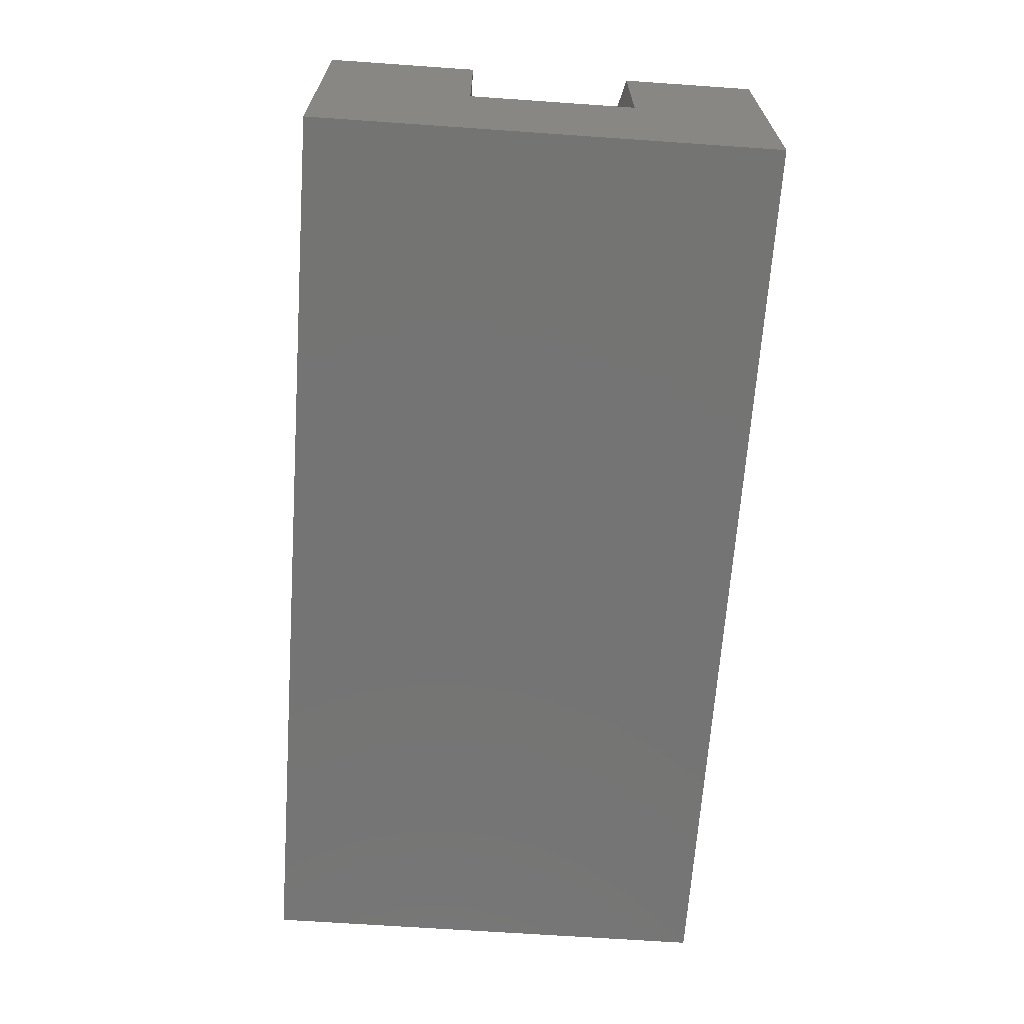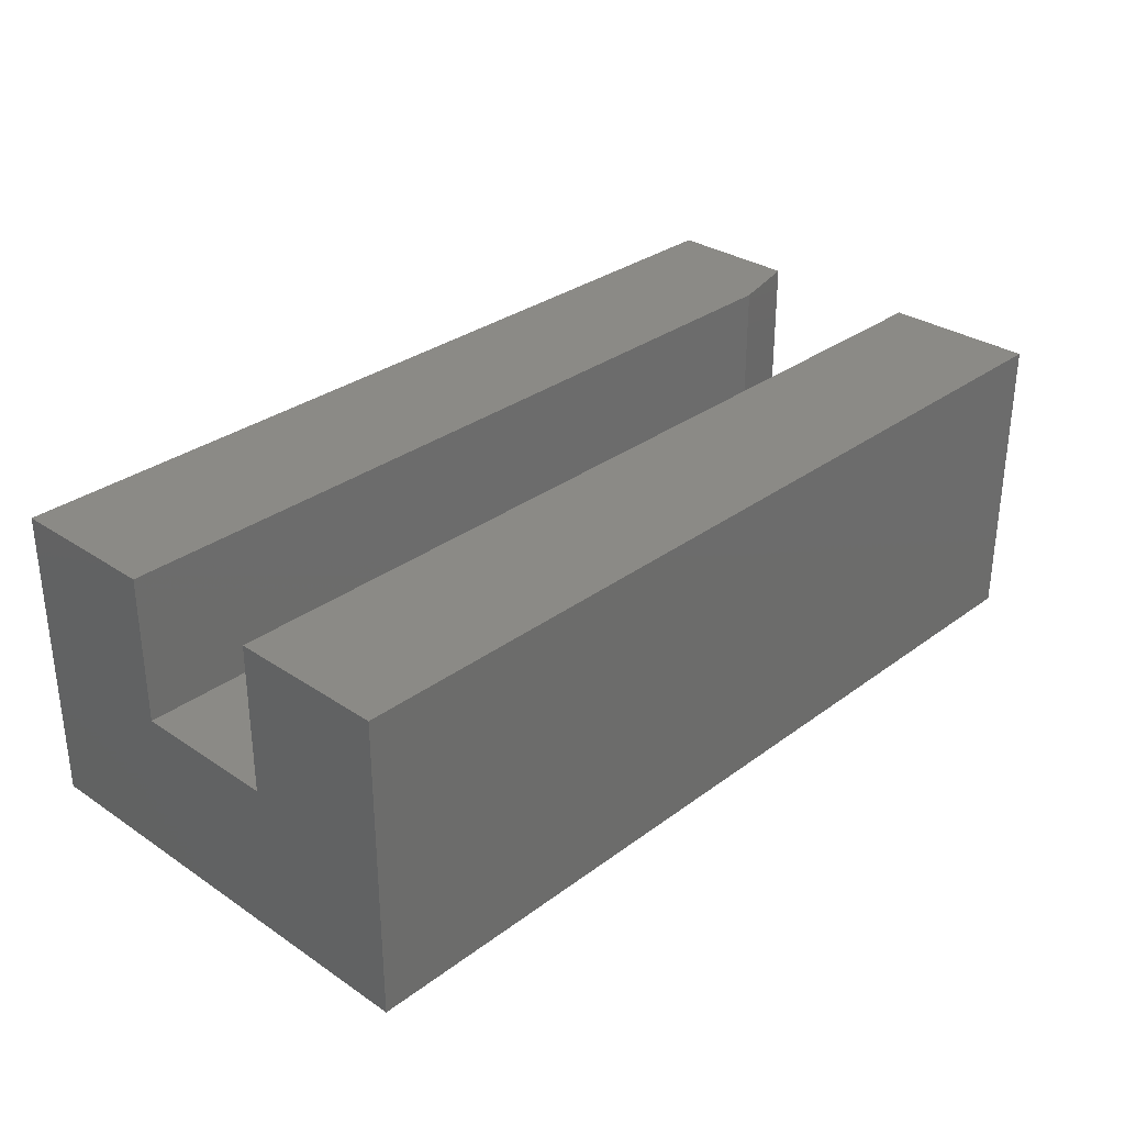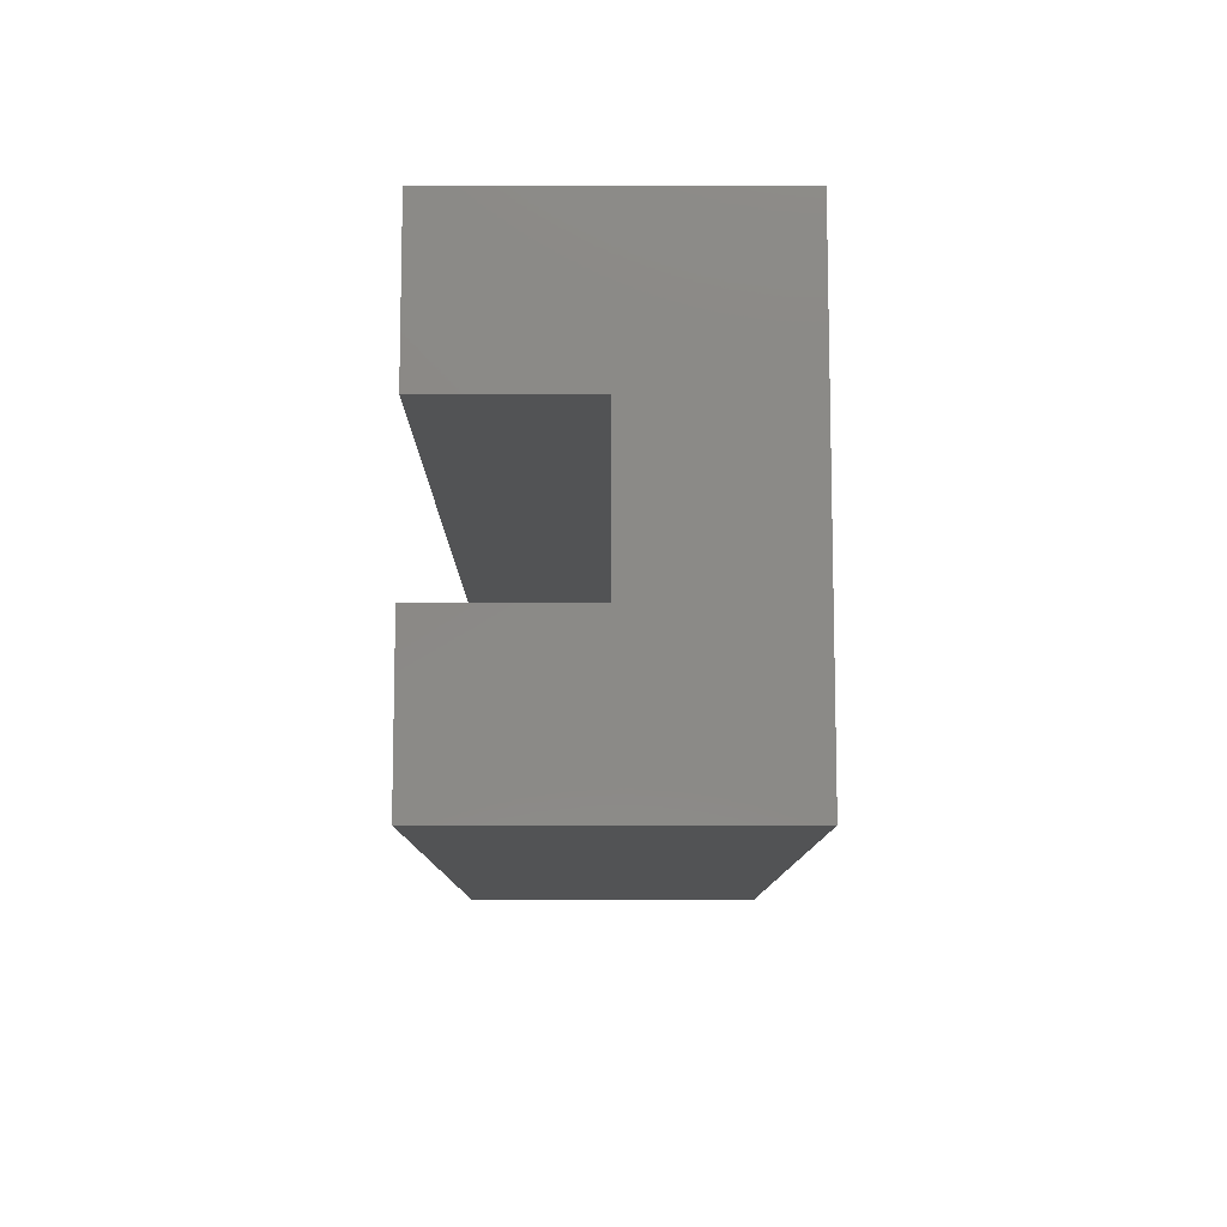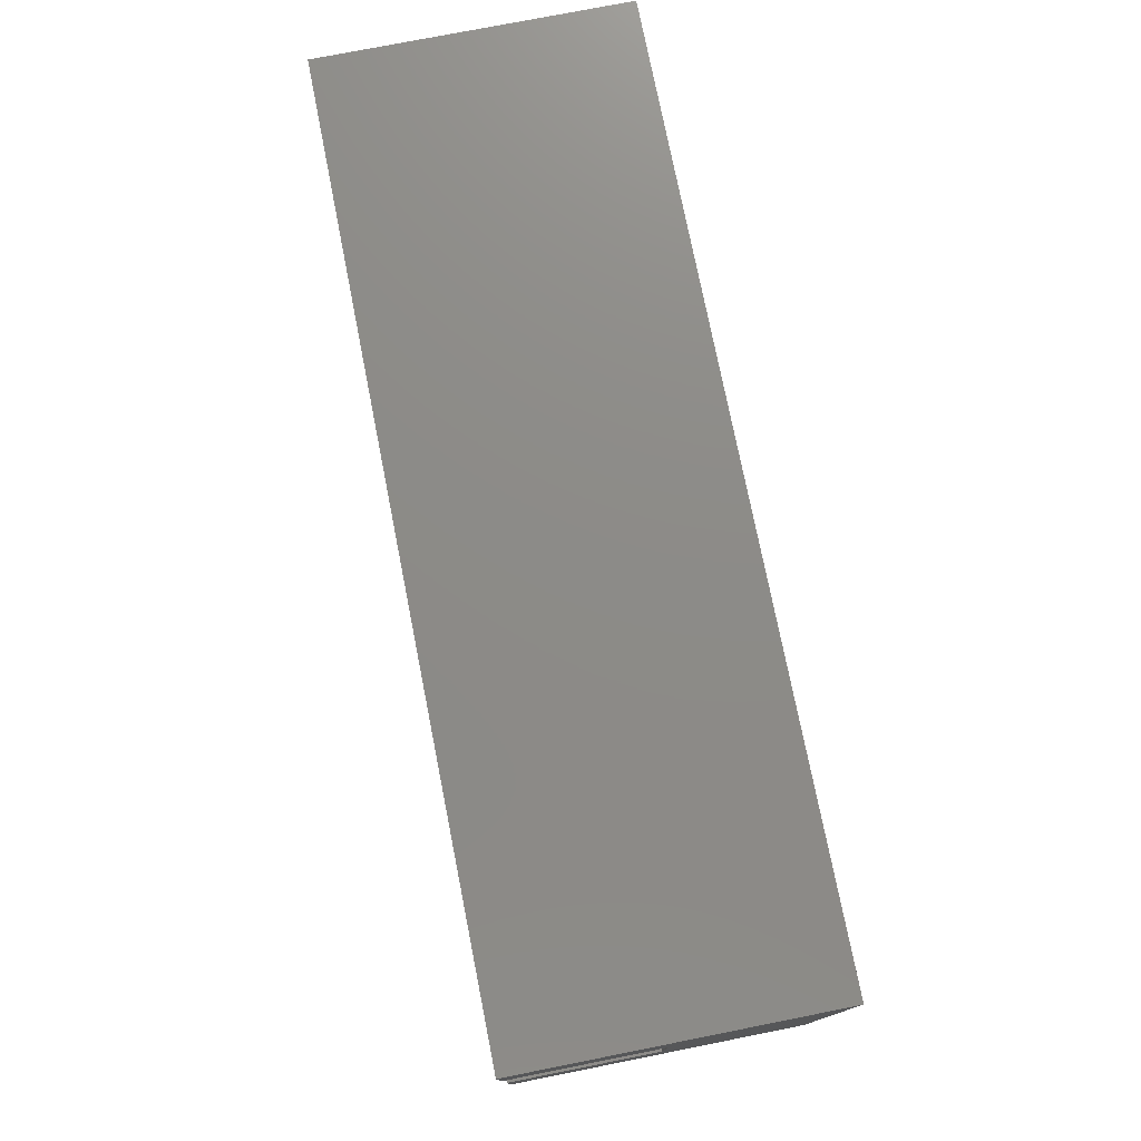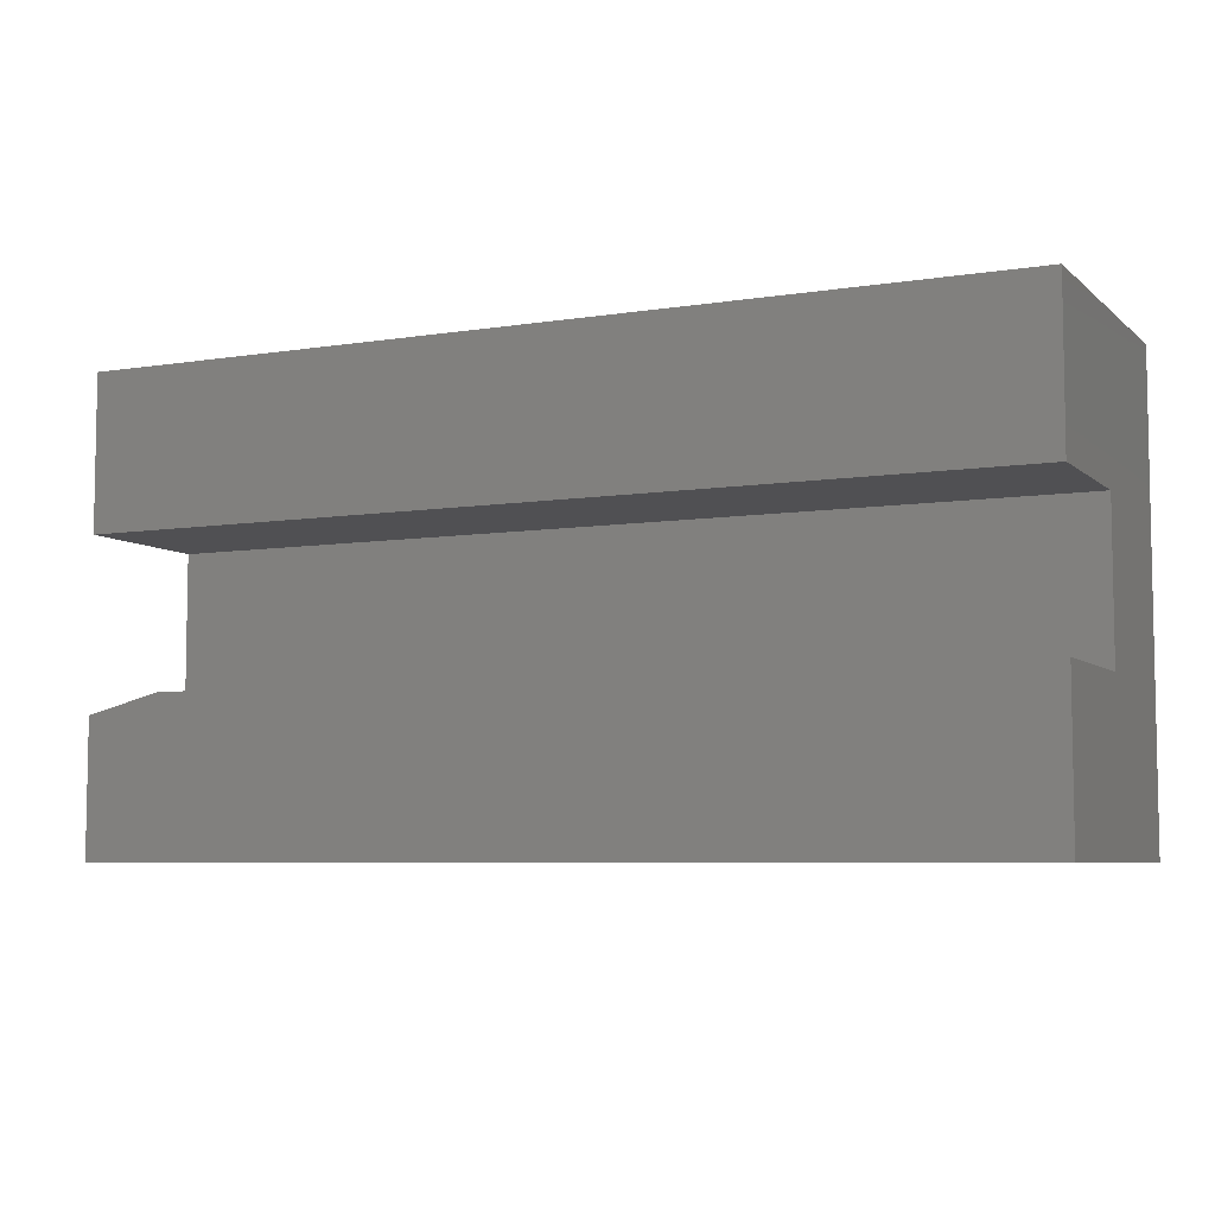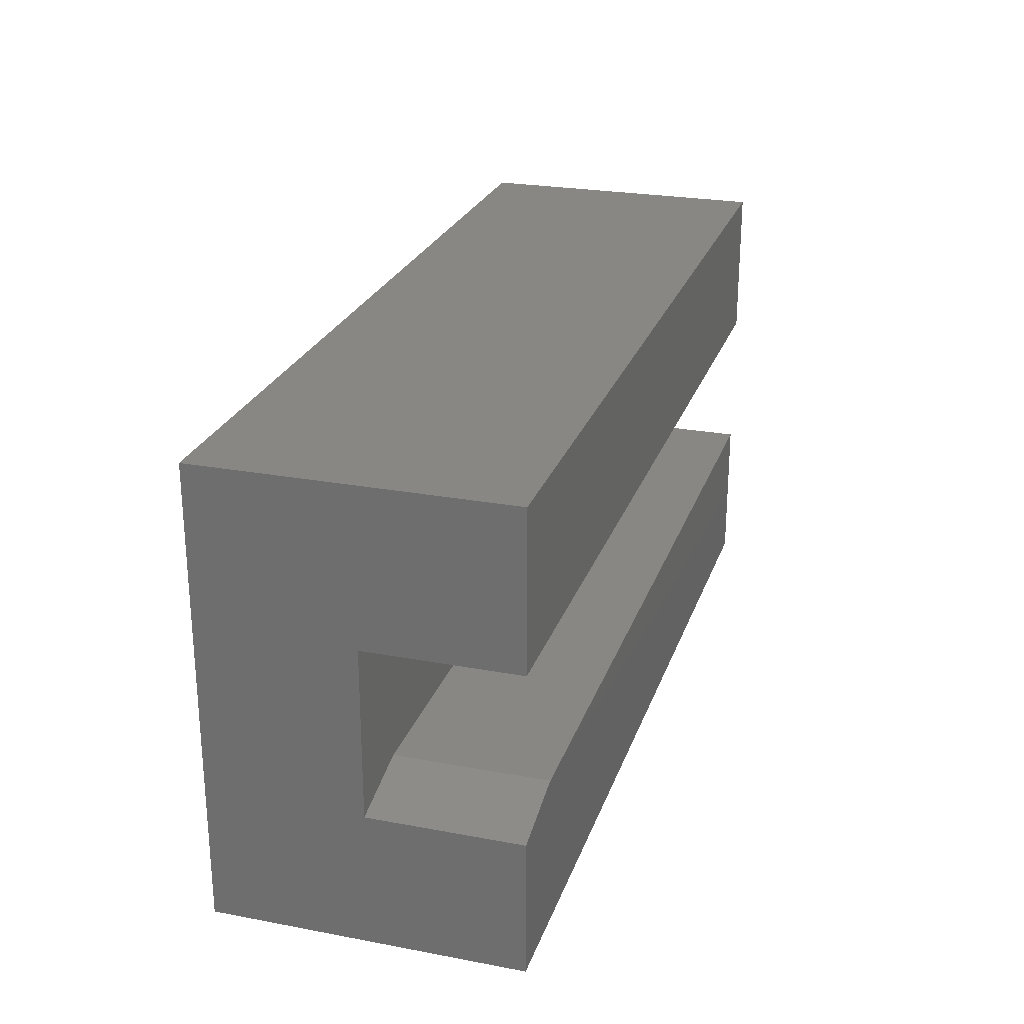
<metadata>
{"format":"stl","ext":"stl","renderer":"f3d","projection":"perspective","resolution":1024,"background":"white","views":[{"elev":-66.4,"azim":-94.0,"up":"+Z"},{"elev":31.1,"azim":133.6,"up":"+Z"},{"elev":-10.2,"azim":89.9,"up":"+Y"},{"elev":76.0,"azim":78.8,"up":"+Y"},{"elev":-6.4,"azim":25.2,"up":"+Y"},{"elev":25.0,"azim":-73.1,"up":"+Y"}]}
</metadata>
<code>
# stl→obj: 18 verts, 32 faces
v 0 0.2487 0.2487
v 0 0.2487 0.1263
v 0.75 0.2487 0.2487
v 0.75 0.2487 0.1263
v 0 0.375 -2.296e-17
v 0 0.375 0.2487
v 0 0 0
v 0 0.1107 0.1263
v 0 1.523e-17 0.2487
v 0 0.1107 0.2487
v 0.75 1.523e-17 0.2487
v 0.75 0.1263 0.2487
v 0.0625 0.1263 0.2487
v 0.0625 0.1263 0.1263
v 0.75 0.1263 0.1263
v 0.75 0 0
v 0.75 0.375 -2.296e-17
v 0.75 0.375 0.2487
f 1 2 3
f 3 2 4
f 5 1 6
f 1 5 2
f 2 5 7
f 2 7 8
f 8 7 9
f 8 9 10
f 11 12 9
f 9 12 13
f 9 13 10
f 14 13 15
f 15 13 12
f 15 4 14
f 14 4 2
f 14 2 8
f 7 5 16
f 16 5 17
f 14 8 13
f 13 8 10
f 16 17 4
f 16 4 15
f 16 15 12
f 16 12 11
f 4 17 3
f 3 17 18
f 9 7 11
f 11 7 16
f 6 1 18
f 18 1 3
f 5 6 17
f 17 6 18

</code>
